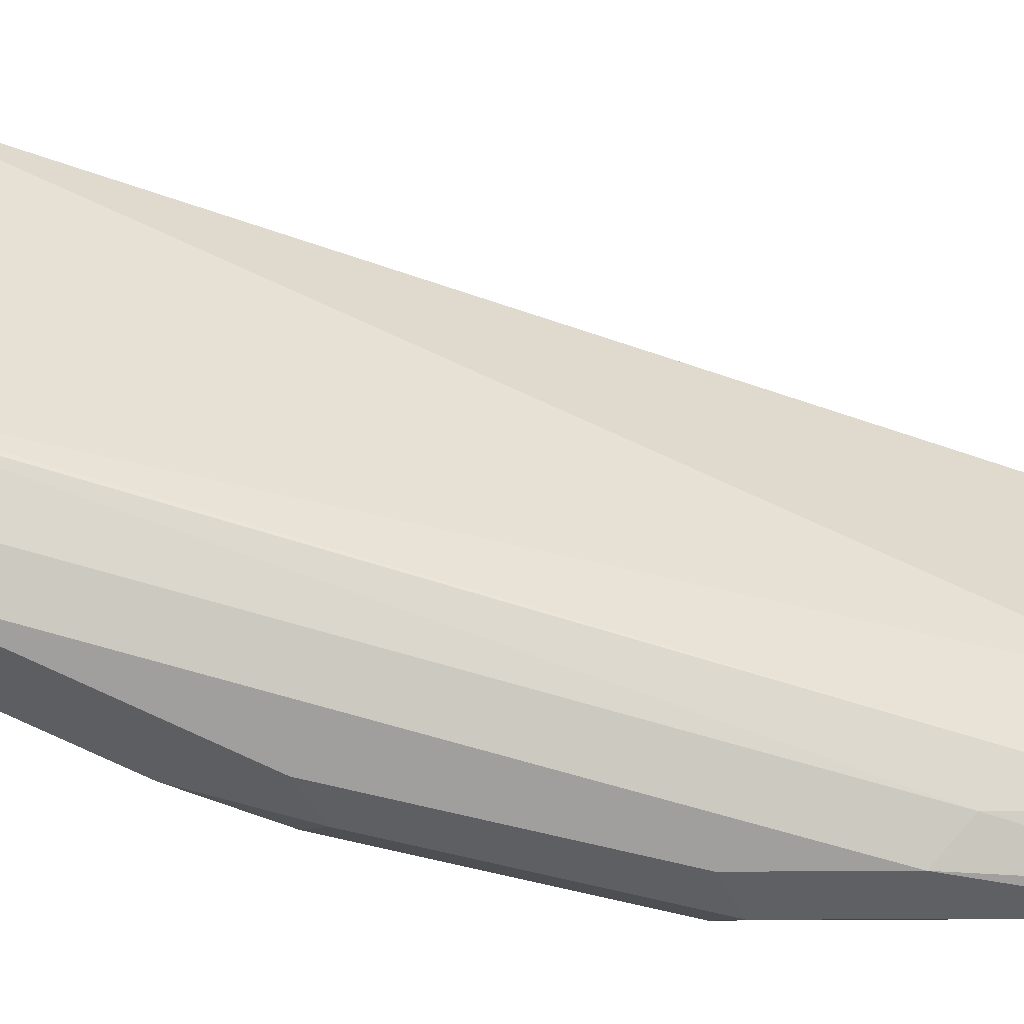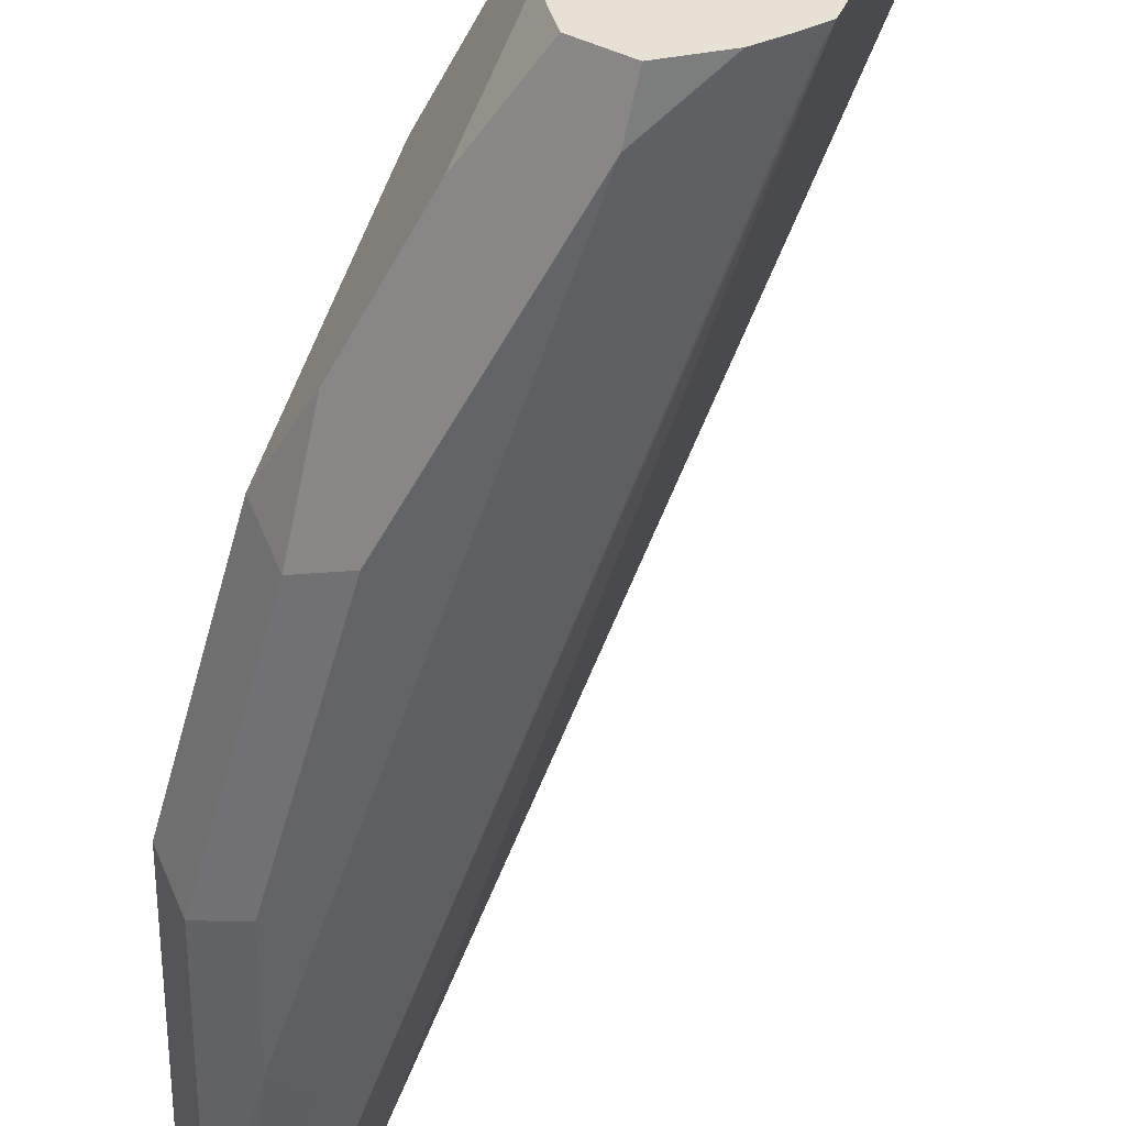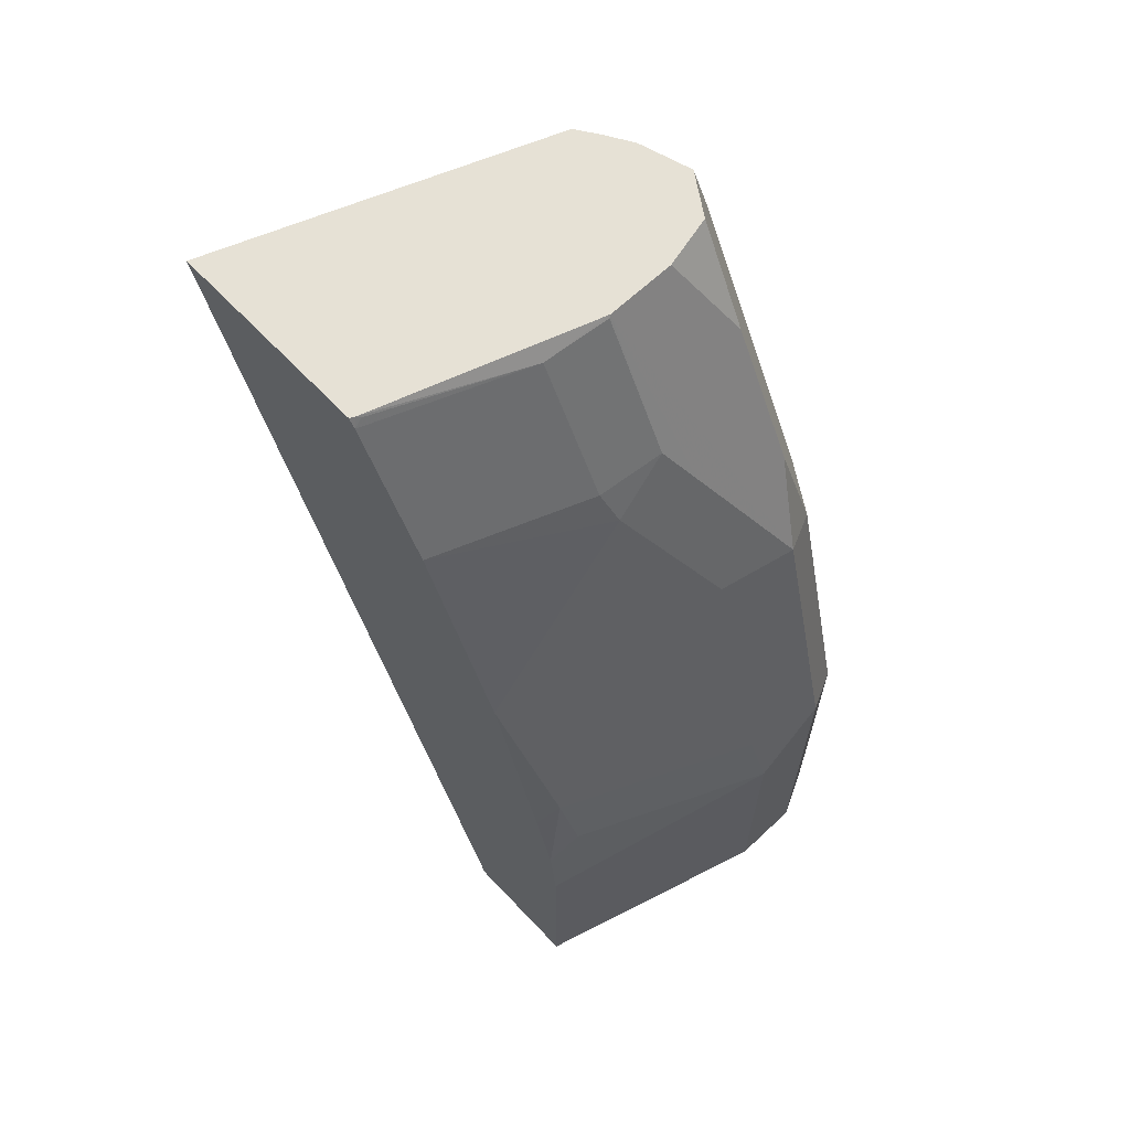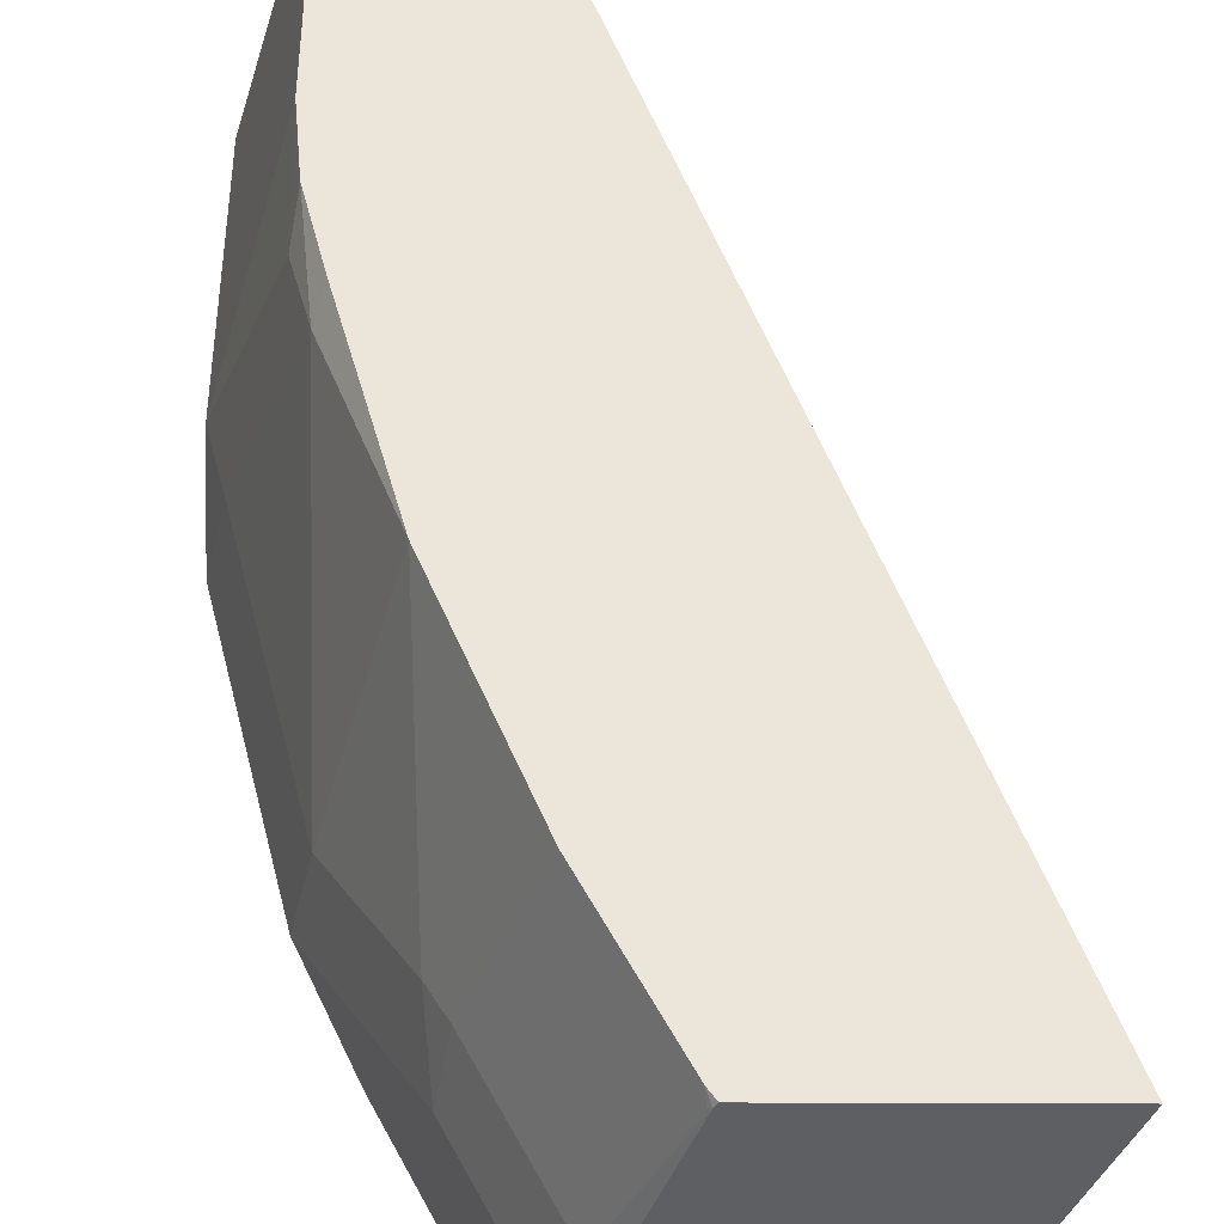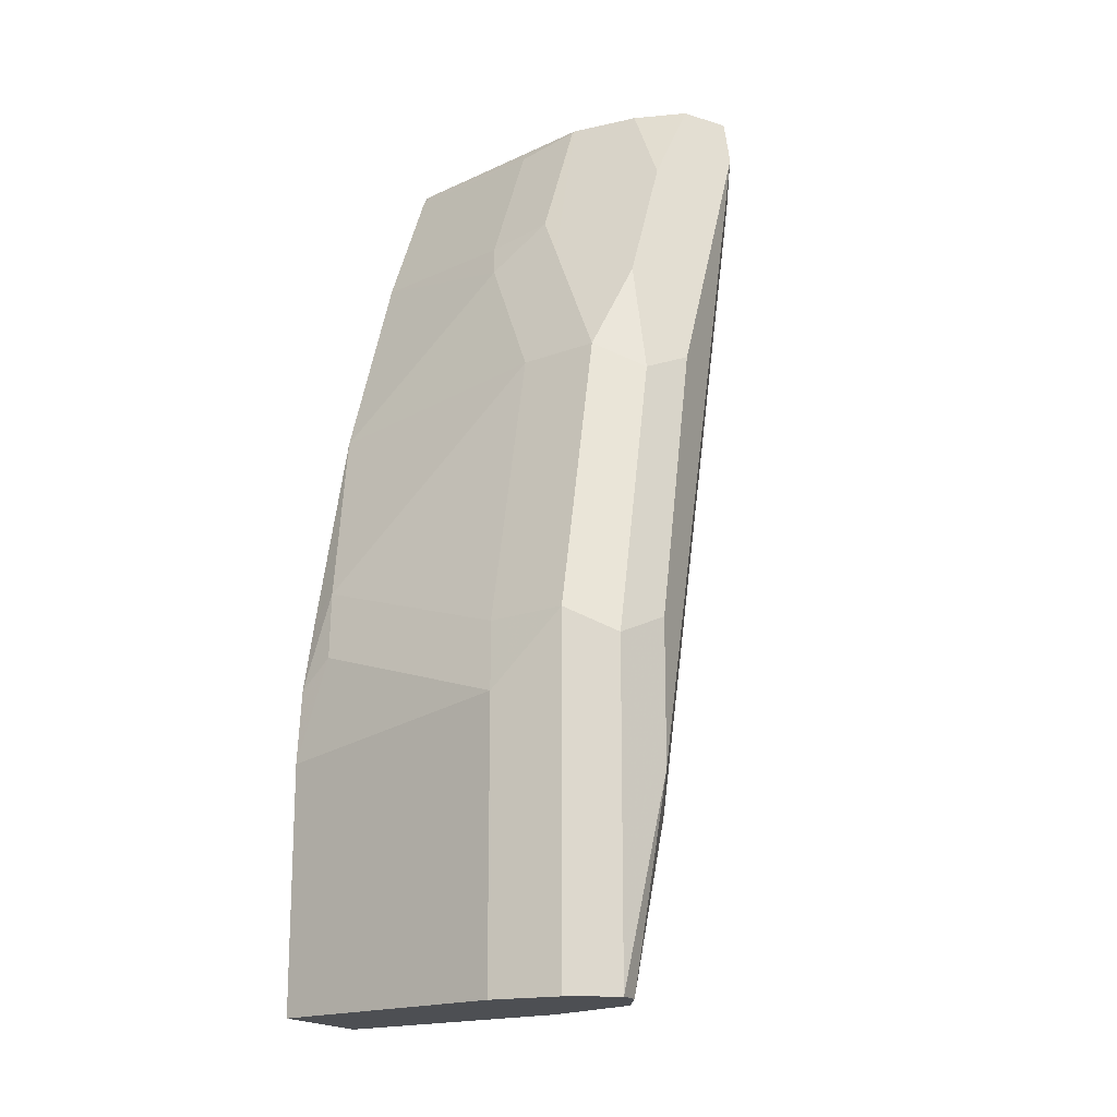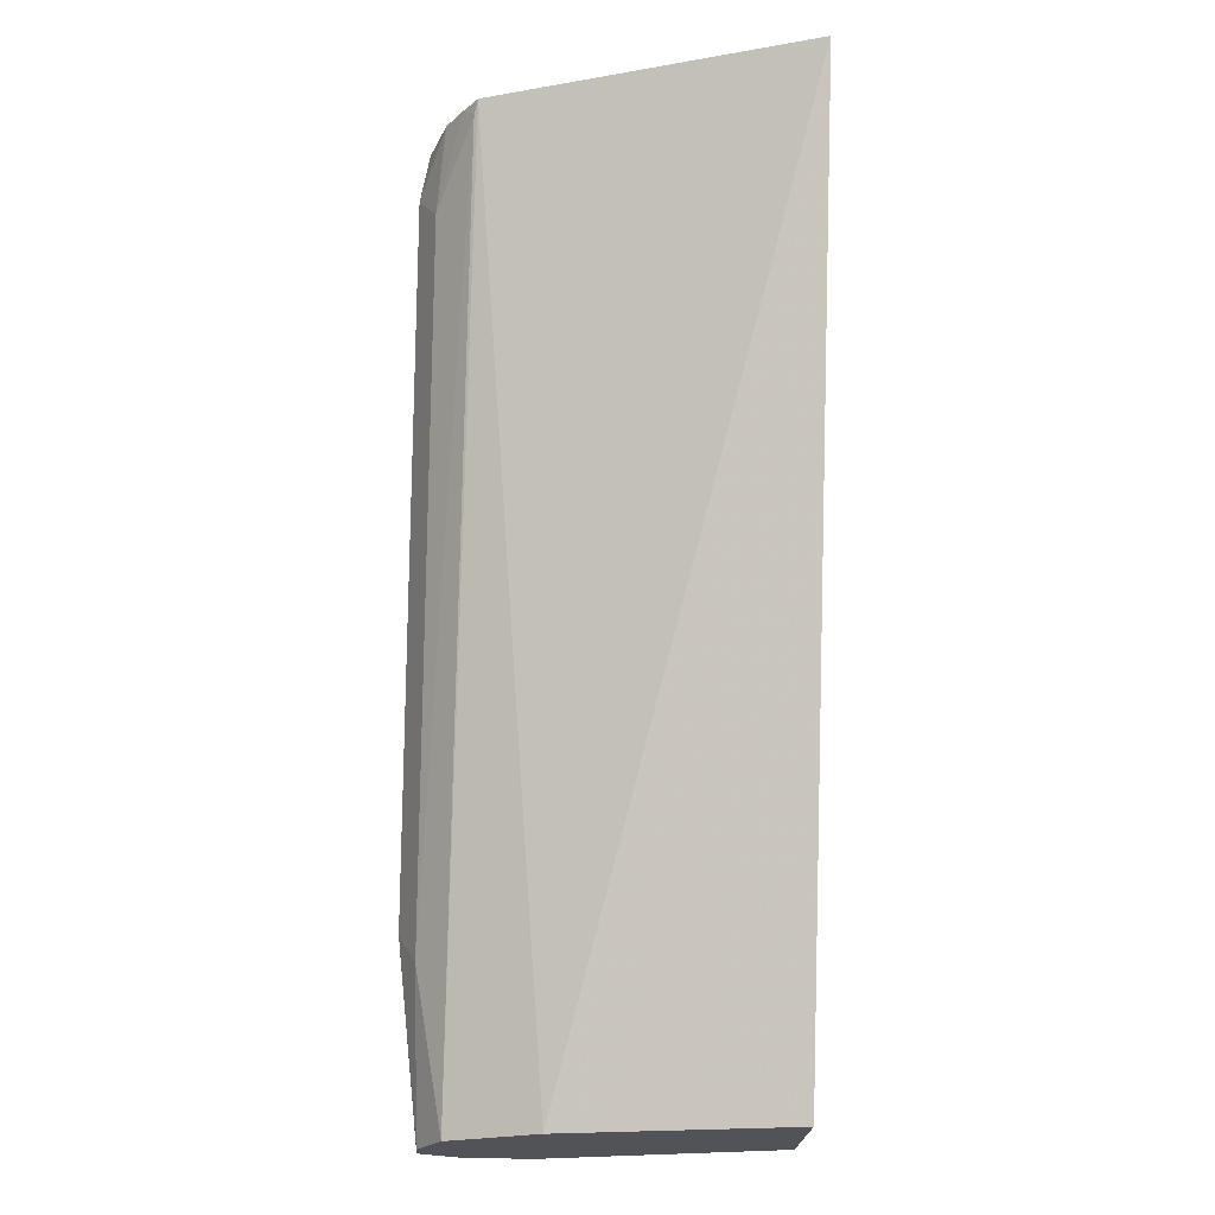
<metadata>
{"format":"obj","ext":"obj","renderer":"f3d","projection":"perspective","resolution":1024,"background":"white","views":[{"elev":-71.3,"azim":90.3,"up":"+Y"},{"elev":-51.2,"azim":-1.0,"up":"+Y"},{"elev":64.7,"azim":-133.4,"up":"+Z"},{"elev":48.3,"azim":0.2,"up":"+Y"},{"elev":-17.5,"azim":-65.4,"up":"+Z"},{"elev":-22.5,"azim":86.1,"up":"+Z"}]}
</metadata>
<code>
v -0.9527 -0.2278 0.1036
v -0.9475 -0.2045 0.1036
v -0.9527 -0.2071 0.08285
v -0.9527 -0.2278 0.002543
v -0.9514 -0.2304 0.002543
v -0.9458 -0.2416 0.09667
v -0.932 -0.2278 0.1864
v -0.9268 -0.1424 0.1243
v -0.932 -0.145 0.1036
v -0.9268 -0.2045 0.1864
v -0.932 -0.1355 0.07339
v -0.9527 -0.2071 0.002543
v -0.9458 -0.2416 0.002543
v -0.932 -0.2485 0.1036
v -0.9251 -0.2416 0.1795
v -0.9182 -0.2347 0.214
v -0.8833 -0.2216 0.2837
v -0.8833 -0.2009 0.2837
v -0.9113 -0.2071 0.2278
v -0.924 -0.1355 0.1188
v -0.9299 -0.1355 0.09516
v -0.9081 -0.1355 0.1785
v -0.9061 -0.1838 0.2278
v -0.932 -0.1355 0.002543
v -0.9389 -0.2416 0.002543
v -0.932 -0.2485 0.06216
v -0.9113 -0.2485 0.1864
v -0.872 -0.2423 0.2837
v -0.8794 -0.2373 0.2837
v -0.8975 -0.2347 0.2554
v -0.8621 -0.137 0.2837
v -0.8802 -0.1812 0.2796
v -0.8836 -0.2002 0.283
v -0.9044 -0.2002 0.2416
v -0.8839 -0.1355 0.2395
v -0.9009 -0.1812 0.2382
v -0.8954 -0.1355 0.002543
v -0.9268 -0.2356 0.002543
v -0.9216 -0.2433 0.05178
v -0.8699 -0.2485 0.2692
v -0.867 -0.2456 0.2837
v -0.8613 -0.1355 0.2837
v -0.8632 -0.1355 0.2809
v -0.863 -0.1381 0.283
v -0.8003 -0.1355 0.2837
v -0.9113 -0.2071 0.002543
v -0.9251 -0.2347 0.002543
v -0.8388 -0.233 0.2796
v -0.8595 -0.2433 0.2589
v -0.8512 -0.241 0.2837
v -0.8367 -0.232 0.2837
v -0.9121 -0.2088 0.002543
v -0.919 -0.2226 0.002543
v -0.8429 -0.2361 0.2837
f 17 31 18
f 23 34 36
f 25 38 39
f 19 34 23
f 18 34 19
f 18 33 34
f 18 32 33
f 18 31 32
f 17 30 29
f 23 36 35
f 22 23 35
f 17 41 50
f 17 45 42
f 17 51 45
f 17 54 51
f 17 50 54
f 17 28 41
f 17 29 28
f 16 30 17
f 16 28 29
f 25 39 26
f 15 28 16
f 17 42 31
f 26 39 49
f 39 48 49
f 27 40 28
f 15 27 28
f 51 53 52
f 49 54 50
f 48 54 49
f 48 51 54
f 47 51 48
f 47 53 51
f 46 51 52
f 45 51 46
f 40 50 41
f 40 49 50
f 39 47 48
f 38 47 39
f 37 45 46
f 35 36 43
f 32 34 33
f 32 36 34
f 32 43 36
f 32 44 43
f 31 44 32
f 31 43 44
f 31 42 43
f 28 40 41
f 26 49 40
f 14 40 27
f 16 29 30
f 13 25 26
f 4 25 13
f 4 38 25
f 4 47 38
f 4 53 47
f 4 52 53
f 4 46 52
f 4 37 46
f 4 24 37
f 4 12 24
f 3 24 12
f 3 11 24
f 3 9 11
f 2 10 8
f 2 8 9
f 1 10 2
f 1 7 10
f 1 6 7
f 1 5 6
f 1 4 5
f 1 12 4
f 1 3 12
f 1 2 3
f 14 26 40
f 4 13 5
f 5 13 6
f 2 9 3
f 6 26 14
f 11 37 24
f 6 13 26
f 11 45 37
f 11 42 45
f 11 43 42
f 11 22 35
f 11 20 22
f 11 21 20
f 10 23 22
f 10 19 23
f 9 21 11
f 11 35 43
f 8 10 22
f 6 14 27
f 8 22 20
f 6 15 7
f 7 15 16
f 6 27 15
f 7 16 17
f 7 18 19
f 7 19 10
f 8 20 21
f 8 21 9
f 7 17 18

</code>
